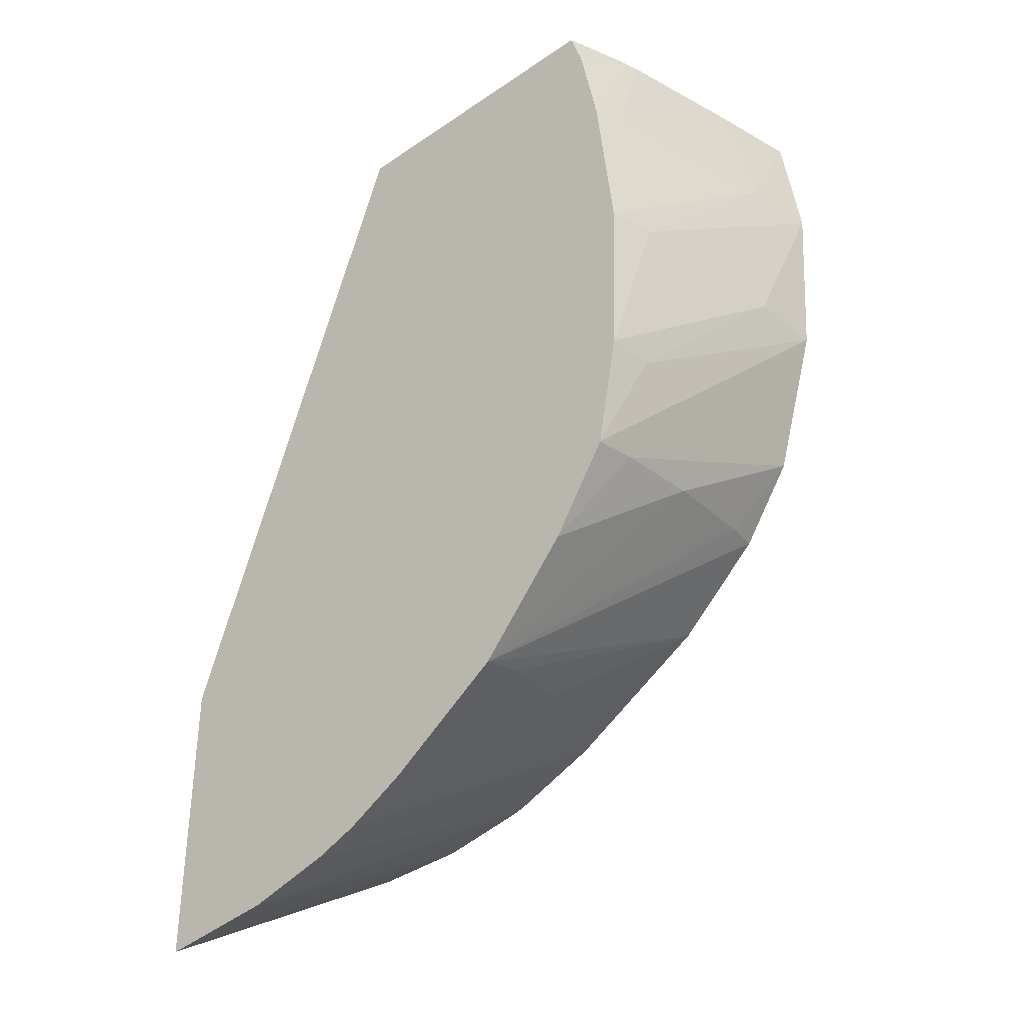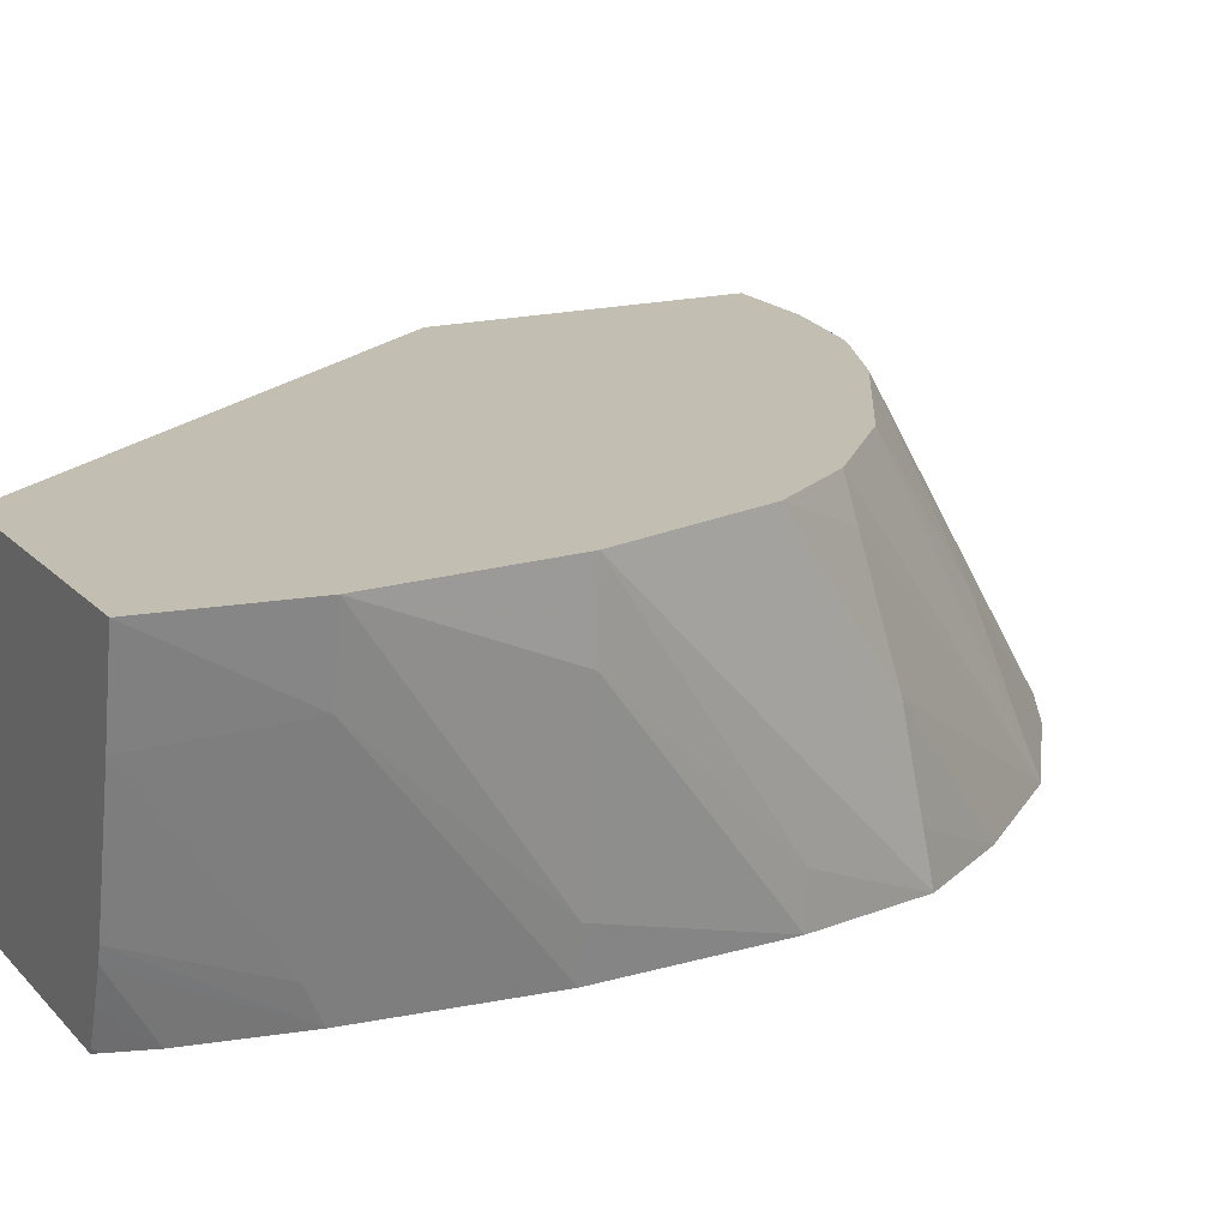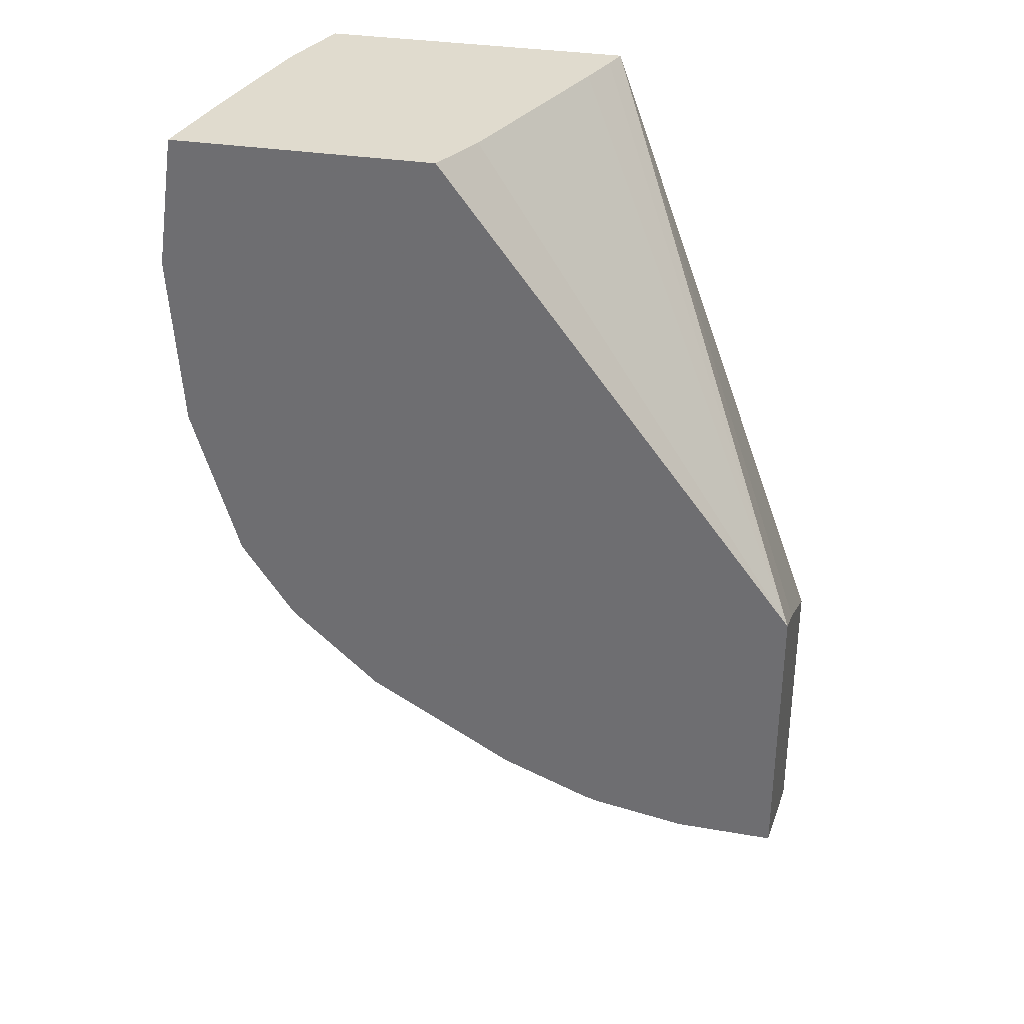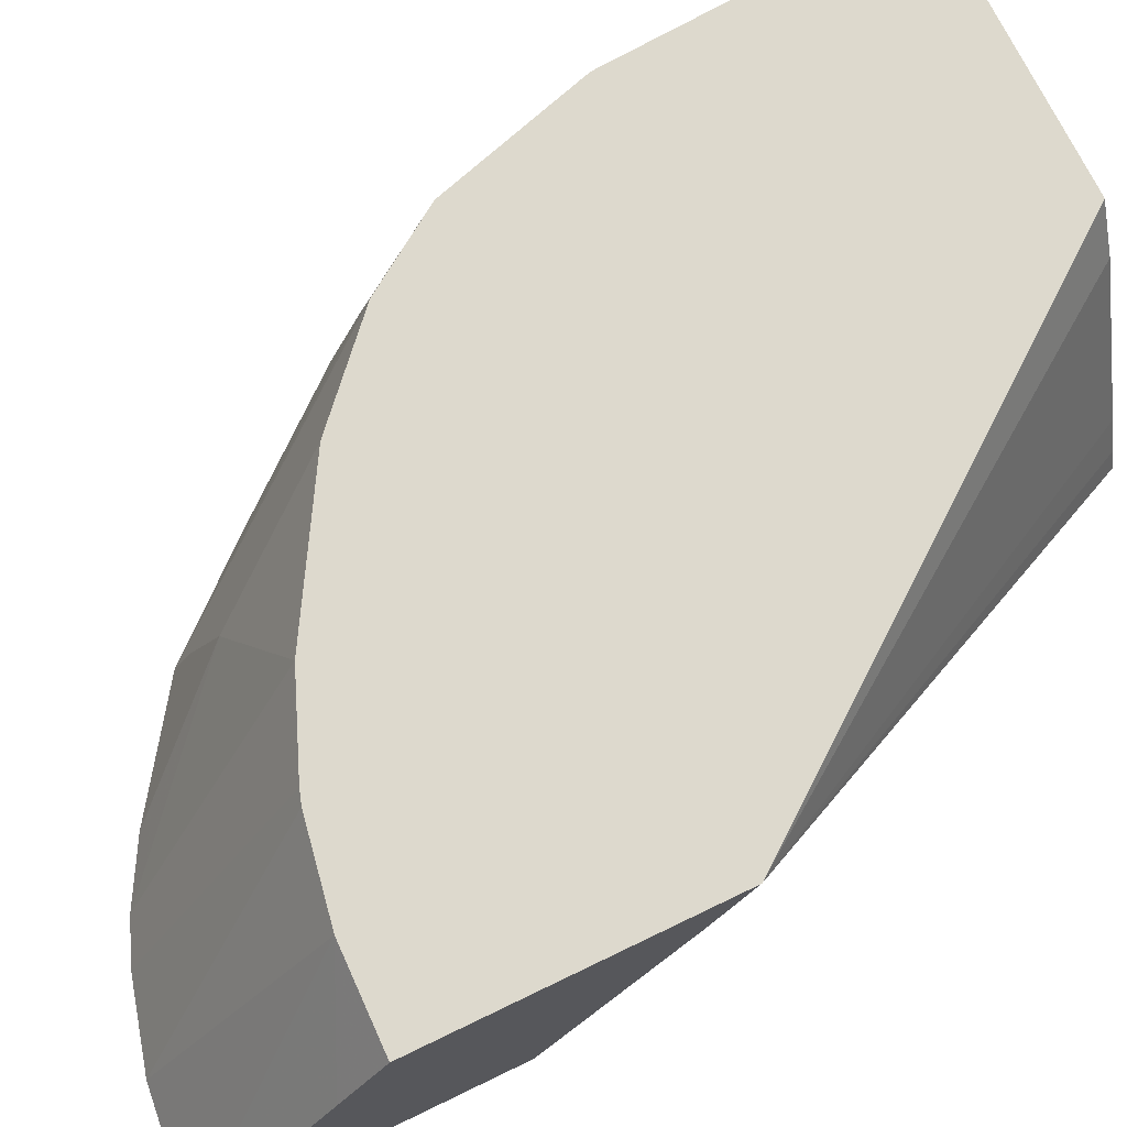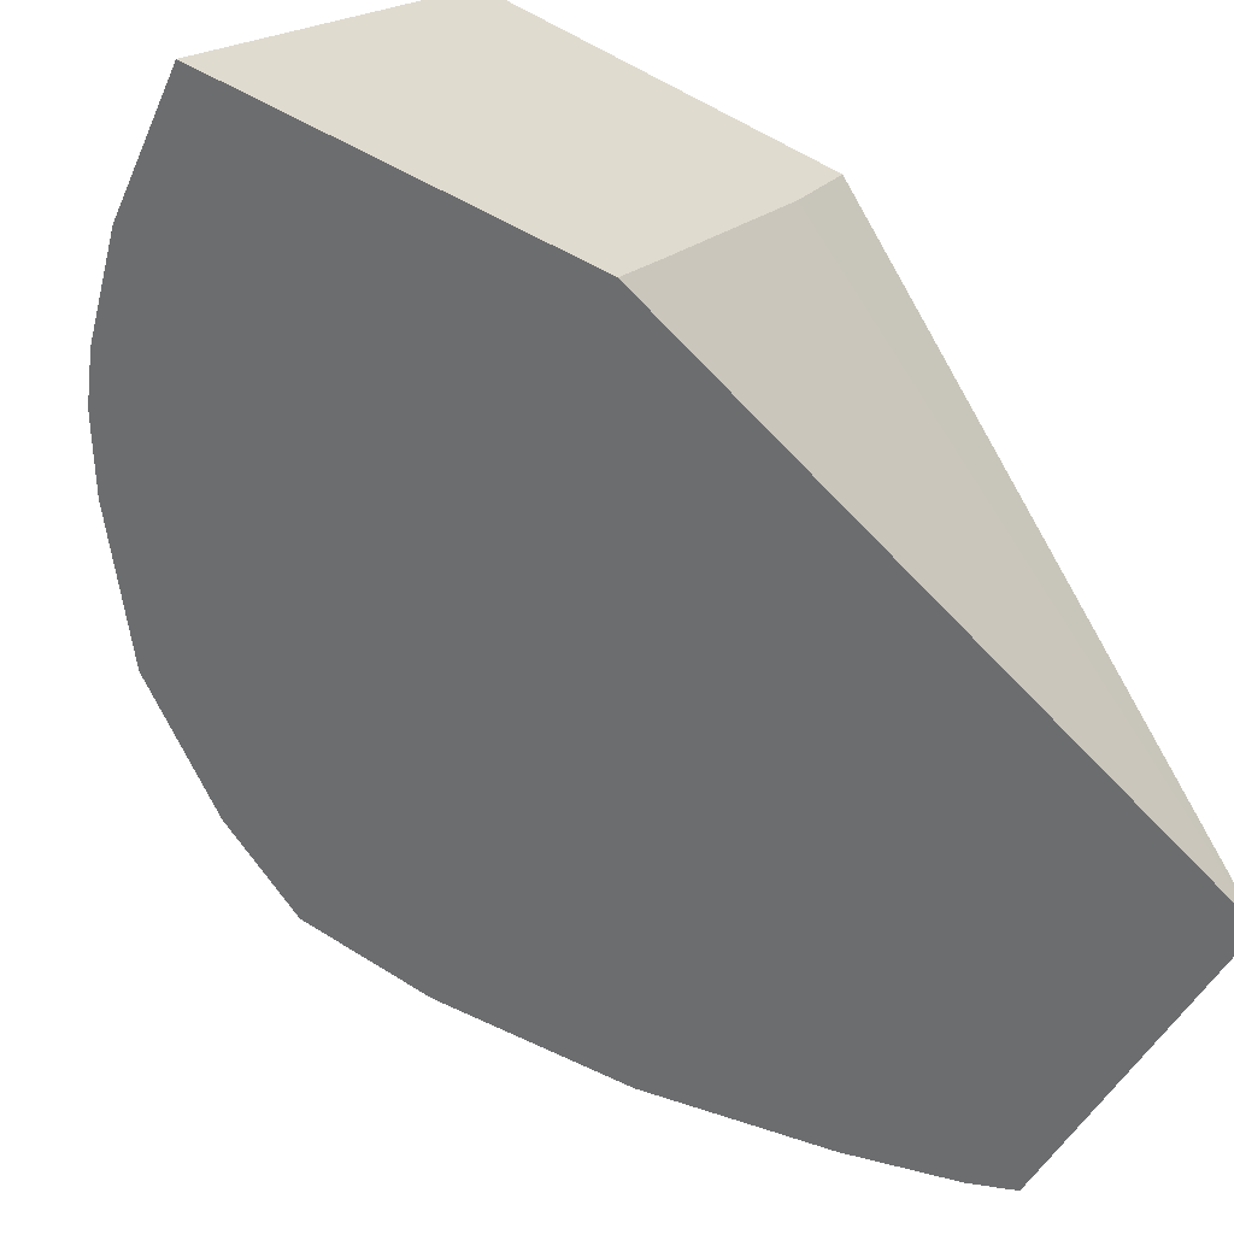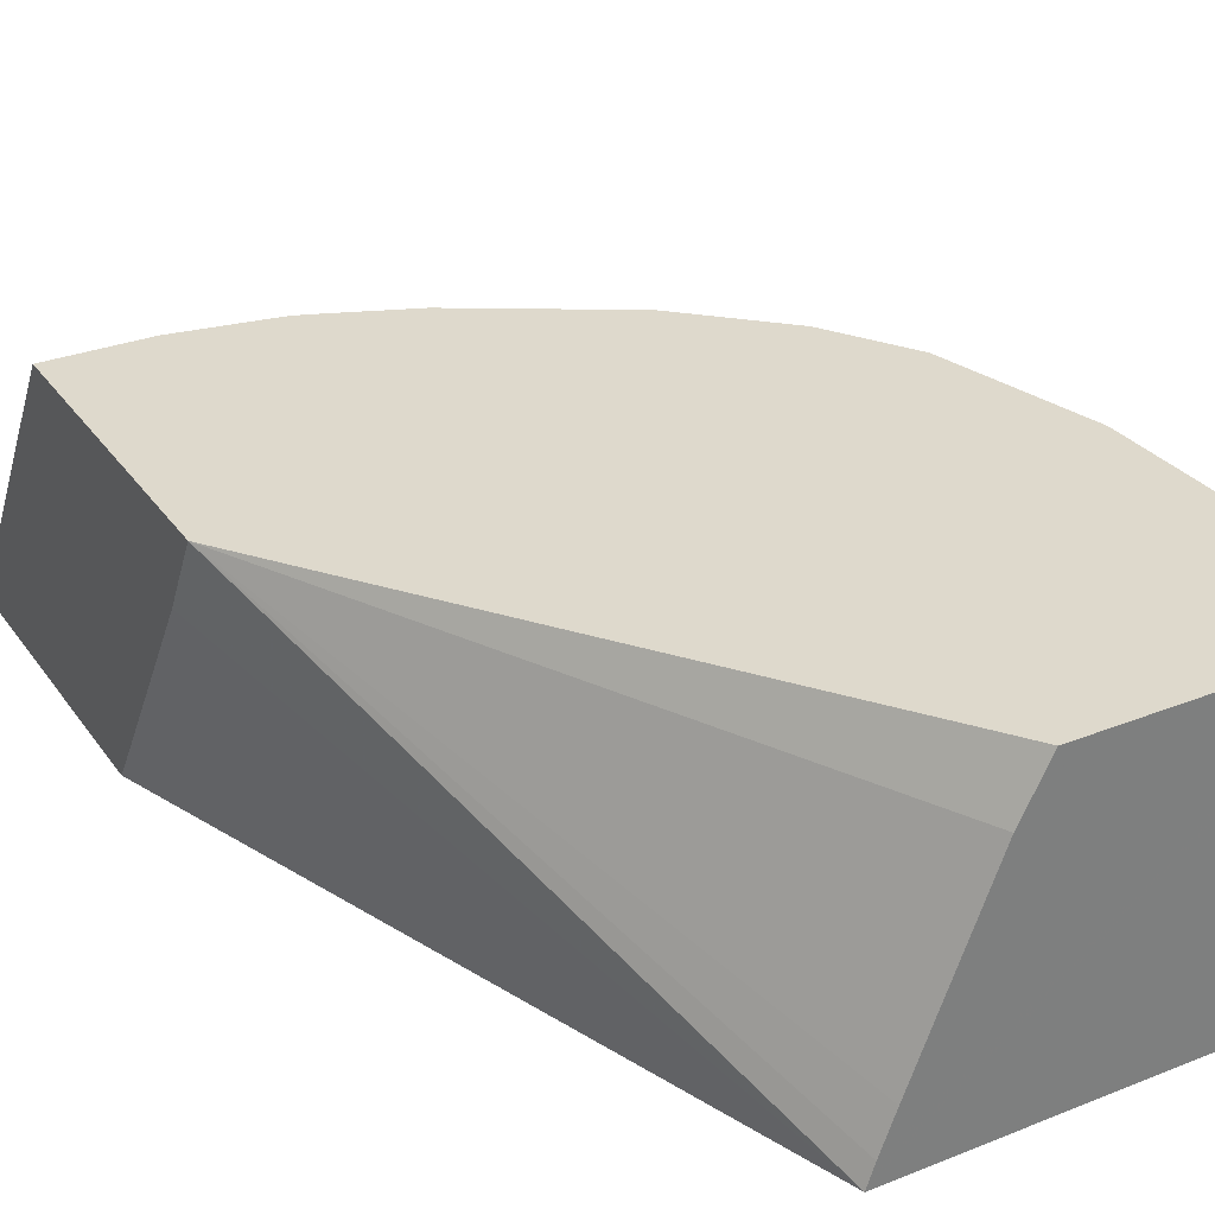
<metadata>
{"format":"obj","ext":"obj","renderer":"f3d","projection":"perspective","resolution":1024,"background":"white","views":[{"elev":-36.5,"azim":41.4,"up":"+Z"},{"elev":17.3,"azim":62.2,"up":"+Y"},{"elev":33.6,"azim":-168.0,"up":"+Z"},{"elev":72.0,"azim":-115.8,"up":"+Y"},{"elev":-53.9,"azim":-119.6,"up":"+Y"},{"elev":31.9,"azim":-29.3,"up":"+Y"}]}
</metadata>
<code>
v -0.006016 0.1804 0.05502
v -0.006106 0.1799 0.05502
v -0.006257 0.1787 0.05387
v -0.006112 0.1799 0.05387
v -0.006092 0.1804 0.05387
v -0.006141 0.1804 0.0559
v -0.006437 0.1784 0.05496
v -0.006317 0.1784 0.05385
v -0.006265 0.1798 0.0559
v -0.006396 0.1786 0.05508
v -0.006358 0.1784 0.05271
v -0.006341 0.1787 0.05271
v -0.006501 0.1784 0.05194
v -0.006509 0.1787 0.052
v -0.006397 0.1804 0.05284
v -0.007864 0.1804 0.0559
v -0.006466 0.1789 0.0559
v -0.006491 0.1788 0.0559
v -0.006564 0.1784 0.05562
v -0.006867 0.1784 0.05136
v -0.006553 0.1793 0.05211
v -0.006688 0.1801 0.05228
v -0.006746 0.1804 0.05232
v -0.008049 0.18 0.0559
v -0.01025 0.1804 0.05274
v -0.006572 0.1786 0.0559
v -0.006638 0.1784 0.05585
v -0.007458 0.1784 0.05068
v -0.00733 0.1804 0.05179
v -0.008527 0.1788 0.0559
v -0.008676 0.1784 0.0559
v -0.008624 0.1785 0.0559
v -0.01025 0.1804 0.05082
v -0.01025 0.1799 0.05247
v -0.006645 0.1784 0.0559
v -0.006657 0.1784 0.0559
v -0.008213 0.1784 0.05014
v -0.007517 0.1787 0.05079
v -0.007695 0.1793 0.05096
v -0.008301 0.1804 0.05121
v -0.01025 0.1787 0.05174
v -0.01025 0.1784 0.05153
v -0.009595 0.1804 0.05084
v -0.01025 0.1799 0.05051
v -0.008608 0.1784 0.04992
v -0.008879 0.1804 0.05098
v -0.01025 0.1784 0.04956
v -0.00897 0.1804 0.05095
v -0.009457 0.1784 0.04965
v -0.008888 0.1784 0.0498
f 1 2 3
f 1 3 4
f 1 4 5
f 1 5 15
f 1 15 23
f 1 23 29
f 1 29 40
f 1 40 46
f 1 46 48
f 1 48 43
f 1 43 33
f 1 33 25
f 1 25 16
f 1 16 6
f 1 6 2
f 2 7 8
f 2 8 3
f 2 6 9
f 2 9 10
f 2 10 7
f 3 8 11
f 3 11 4
f 4 11 12
f 4 12 5
f 5 12 13
f 5 13 14
f 5 14 15
f 6 16 24
f 6 24 30
f 6 30 32
f 6 32 31
f 6 31 36
f 6 36 35
f 6 35 26
f 6 26 18
f 6 18 17
f 6 17 9
f 7 10 17
f 7 17 18
f 7 18 19
f 7 19 27
f 7 27 36
f 7 36 31
f 7 31 42
f 7 42 47
f 7 47 49
f 7 49 50
f 7 50 45
f 7 45 37
f 7 37 28
f 7 28 20
f 7 20 13
f 7 13 11
f 7 11 8
f 9 17 10
f 11 13 12
f 13 20 14
f 14 21 15
f 14 20 21
f 15 21 22
f 15 22 23
f 16 25 24
f 18 26 19
f 19 26 27
f 20 28 21
f 21 28 22
f 22 28 23
f 23 28 29
f 24 25 30
f 25 31 32
f 25 32 30
f 25 33 44
f 25 44 47
f 25 47 42
f 25 42 41
f 25 41 34
f 25 34 31
f 26 35 27
f 27 35 36
f 28 37 38
f 28 38 29
f 29 38 39
f 29 39 40
f 31 34 41
f 31 41 42
f 33 43 44
f 37 45 39
f 37 39 38
f 39 45 40
f 40 45 46
f 43 48 49
f 43 49 47
f 43 47 44
f 45 50 46
f 46 50 48
f 48 50 49

</code>
